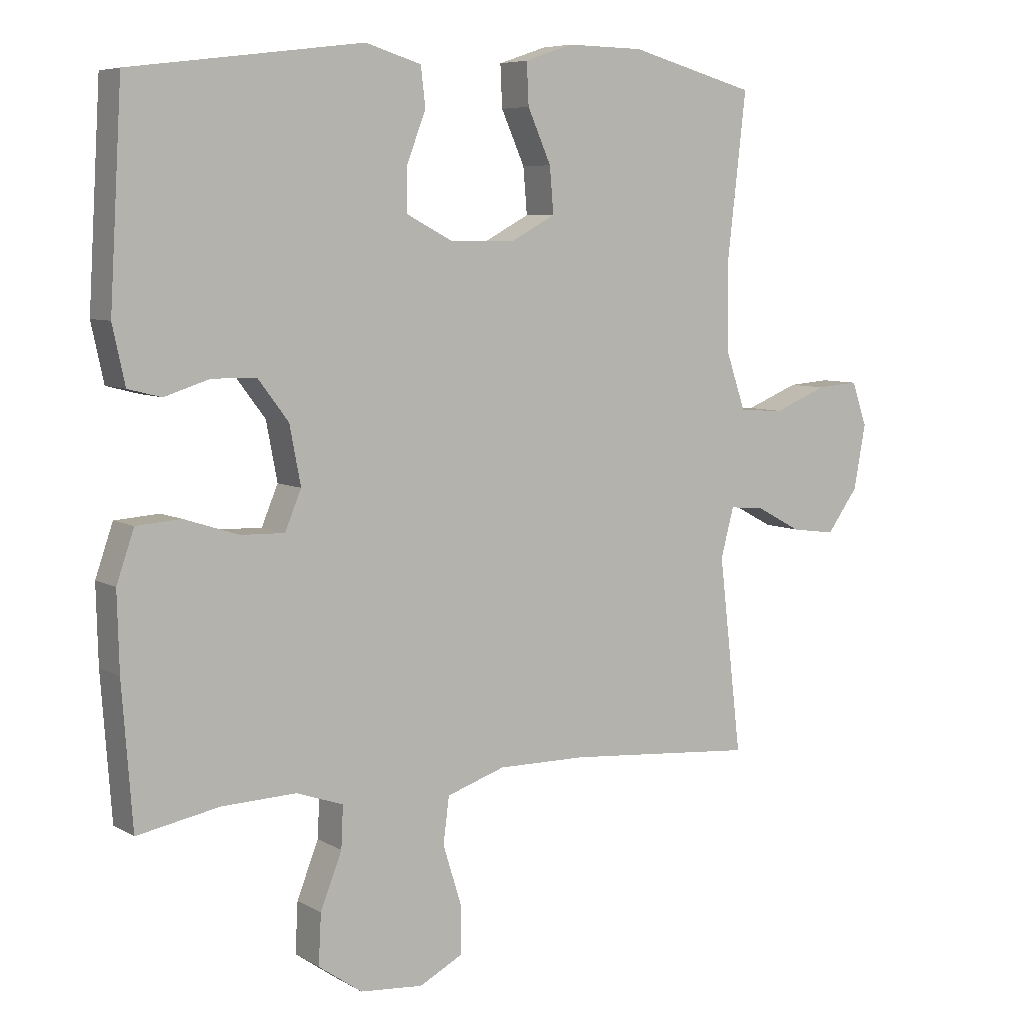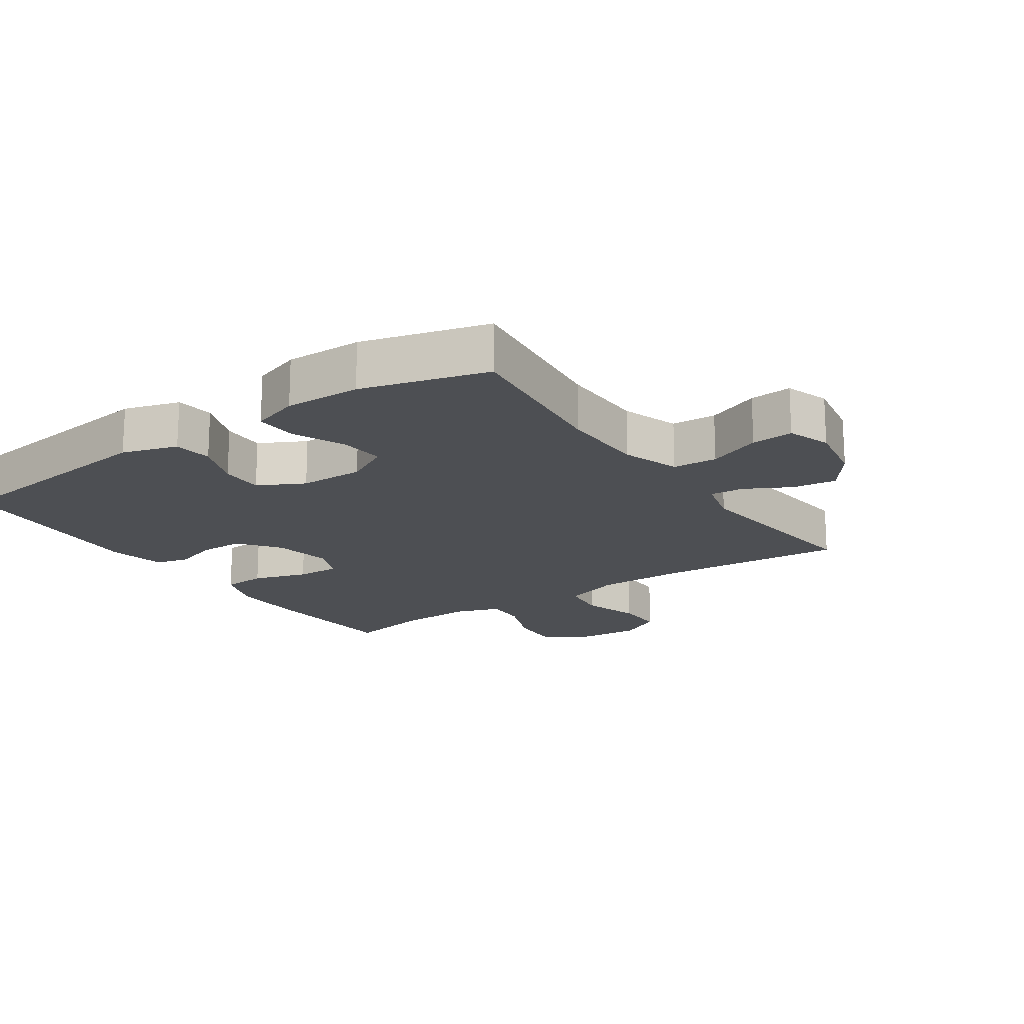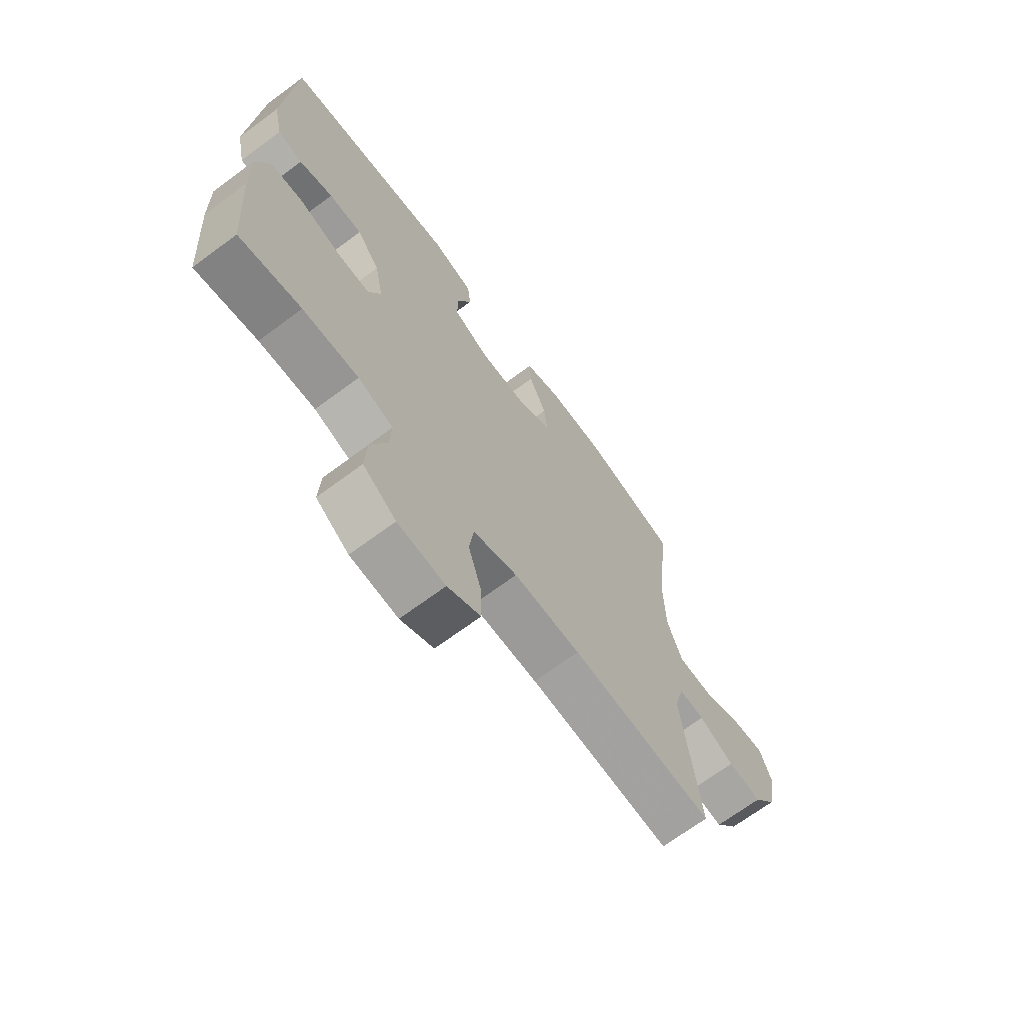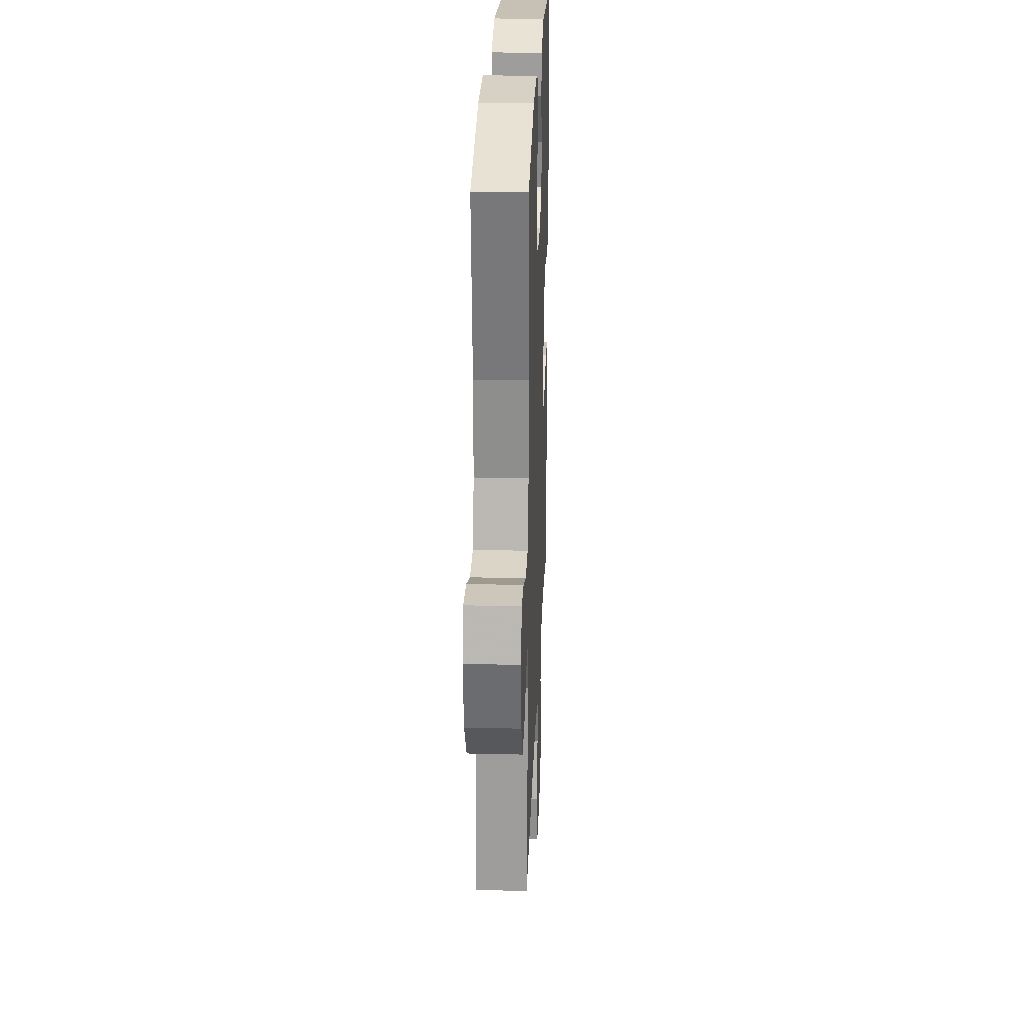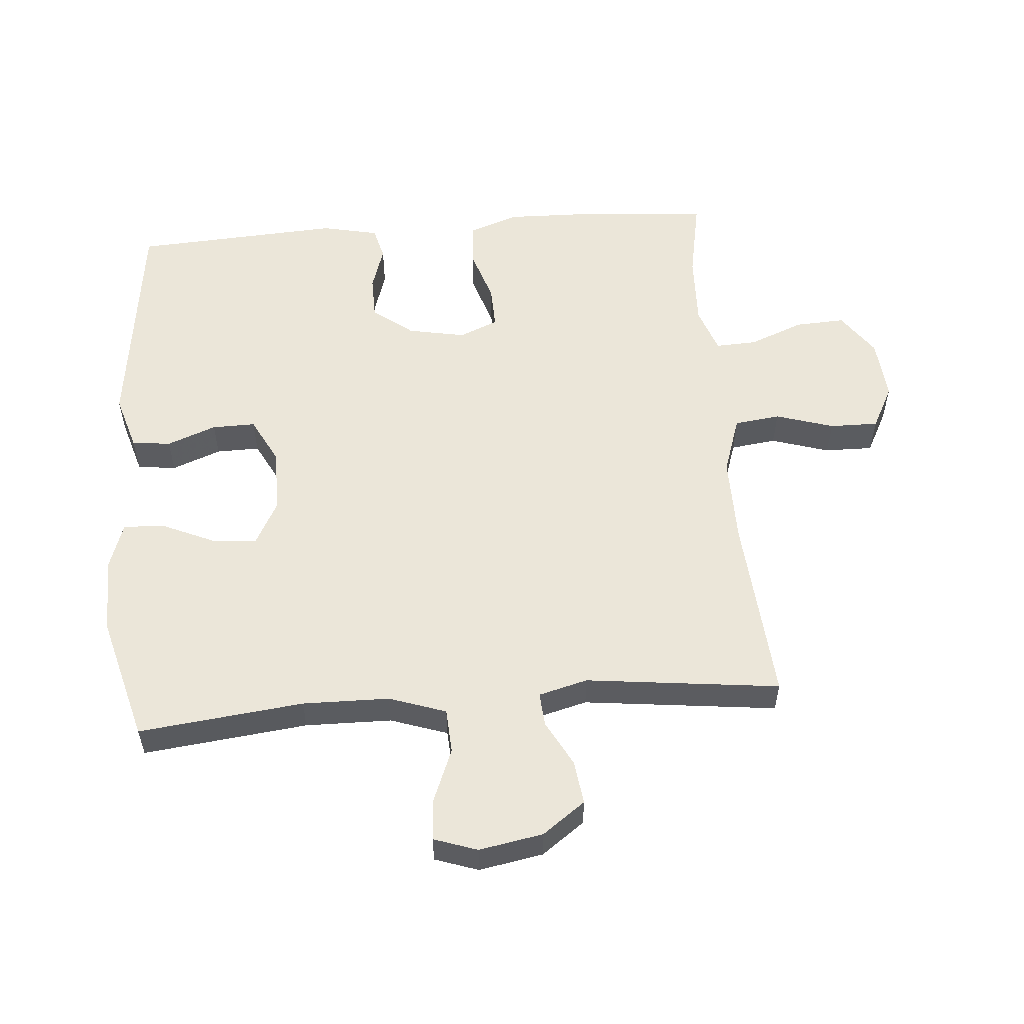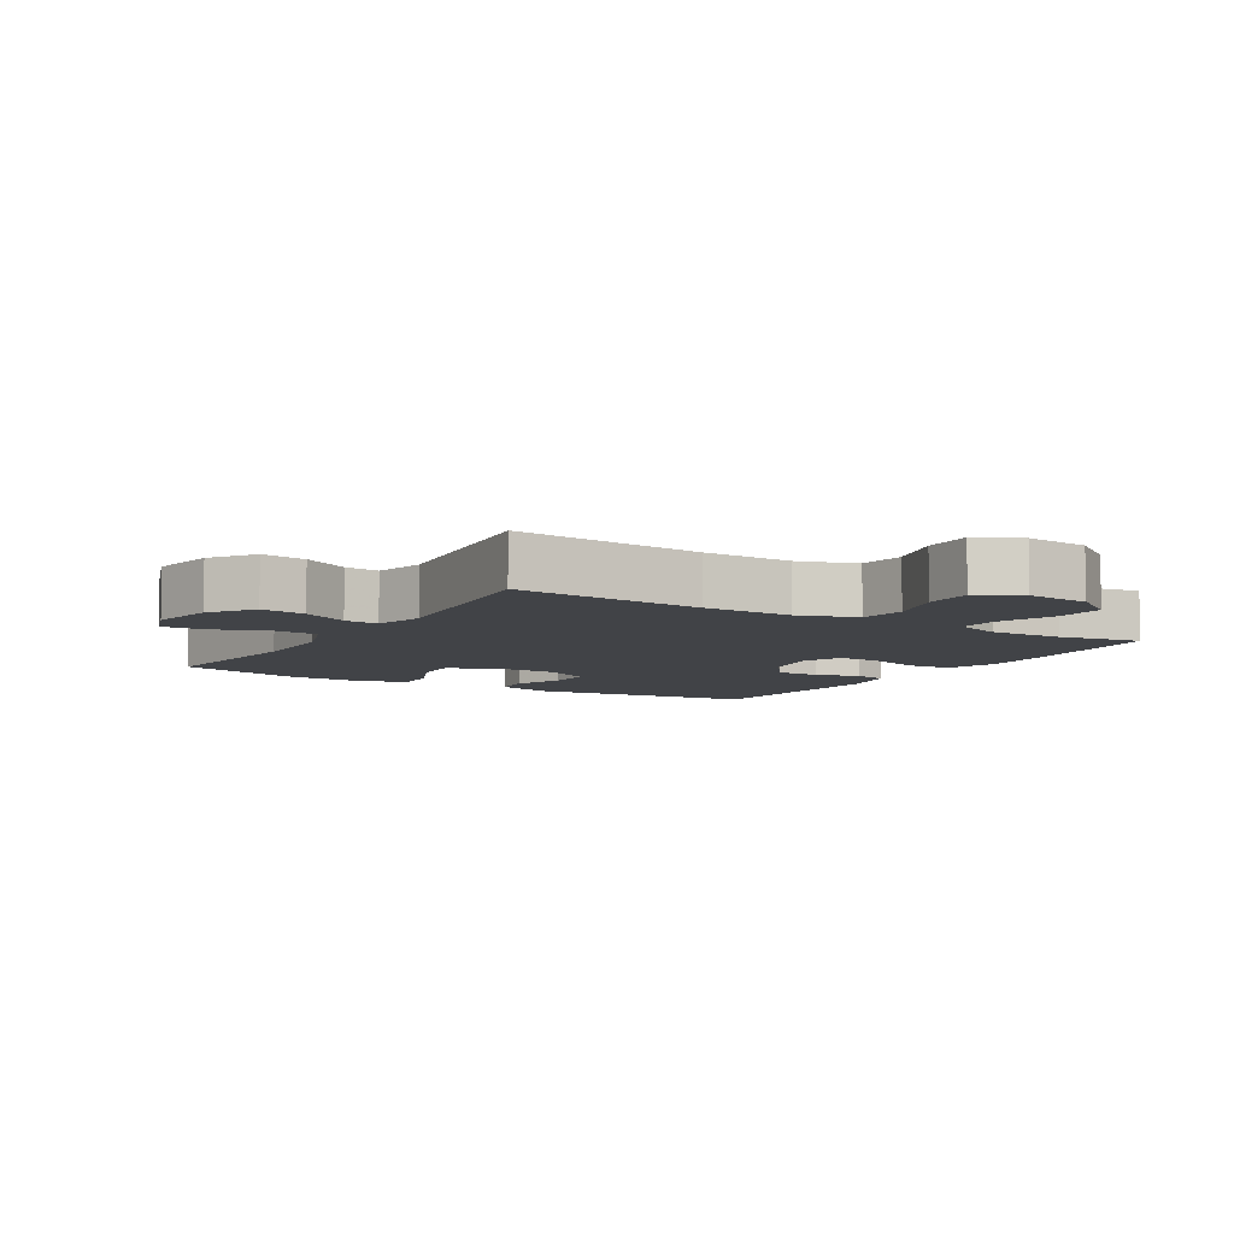
<metadata>
{"format":"obj","ext":"obj","renderer":"f3d","projection":"perspective","resolution":1024,"background":"white","views":[{"elev":6.7,"azim":-32.3,"up":"+Z"},{"elev":-17.9,"azim":34.4,"up":"+Y"},{"elev":-69.1,"azim":-53.4,"up":"+Z"},{"elev":25.7,"azim":92.2,"up":"+Z"},{"elev":55.4,"azim":85.4,"up":"+Y"},{"elev":-7.3,"azim":148.6,"up":"+Y"}]}
</metadata>
<code>
v 0.5 0.07 0.5
v 0.471 0.07 0.245
v 0.473 0.07 0.111
v 0.503 0.07 0.023
v 0.572 0.07 0.019
v 0.654 0.07 0.052
v 0.719 0.07 0.057
v 0.742 0.07 -0.01
v 0.724 0.07 -0.109
v 0.676 0.07 -0.175
v 0.608 0.07 -0.166
v 0.537 0.07 -0.128
v 0.485 0.07 -0.124
v 0.465 0.07 -0.2
v 0.5 0.07 -0.5
v 0.209 0.07 -0.477
v 0.073 0.07 -0.476
v -0.017 0.07 -0.506
v -0.026 0.07 -0.577
v 0.002 0.07 -0.667
v 0.003 0.07 -0.742
v -0.064 0.07 -0.777
v -0.161 0.07 -0.769
v -0.228 0.07 -0.722
v -0.224 0.07 -0.645
v -0.191 0.07 -0.561
v -0.188 0.07 -0.497
v -0.26 0.07 -0.472
v -0.374 0.07 -0.476
v -0.5 0.07 -0.5
v -0.516 0.07 -0.284
v -0.519 0.07 -0.166
v -0.492 0.07 -0.088
v -0.424 0.07 -0.083
v -0.34 0.07 -0.11
v -0.273 0.07 -0.112
v -0.248 0.07 -0.052
v -0.265 0.07 0.037
v -0.312 0.07 0.099
v -0.38 0.07 0.1
v -0.449 0.07 0.078
v -0.5 0.07 0.091
v -0.519 0.07 0.179
v -0.5 0.07 0.5
v -0.144 0.07 0.545
v -0.058 0.07 0.519
v -0.051 0.07 0.459
v -0.08 0.07 0.383
v -0.081 0.07 0.316
v -0.01 0.07 0.279
v 0.09 0.07 0.278
v 0.159 0.07 0.315
v 0.153 0.07 0.385
v 0.117 0.07 0.466
v 0.114 0.07 0.53
v 0.188 0.07 0.555
v 0.306 0.07 0.553
v 0.5 0 0.5
v 0.471 0 0.245
v 0.473 0 0.111
v 0.503 0 0.023
v 0.572 0 0.019
v 0.654 0 0.052
v 0.719 0 0.057
v 0.742 0 -0.01
v 0.724 0 -0.109
v 0.676 0 -0.175
v 0.608 0 -0.166
v 0.537 0 -0.128
v 0.485 0 -0.124
v 0.465 0 -0.2
v 0.5 0 -0.5
v 0.209 0 -0.477
v 0.073 0 -0.476
v -0.017 0 -0.506
v -0.026 0 -0.577
v 0.002 0 -0.667
v 0.003 0 -0.742
v -0.064 0 -0.777
v -0.161 0 -0.769
v -0.228 0 -0.722
v -0.224 0 -0.645
v -0.191 0 -0.561
v -0.188 0 -0.497
v -0.26 0 -0.472
v -0.374 0 -0.476
v -0.5 0 -0.5
v -0.516 0 -0.284
v -0.519 0 -0.166
v -0.492 0 -0.088
v -0.424 0 -0.083
v -0.34 0 -0.11
v -0.273 0 -0.112
v -0.248 0 -0.052
v -0.265 0 0.037
v -0.312 0 0.099
v -0.38 0 0.1
v -0.449 0 0.078
v -0.5 0 0.091
v -0.519 0 0.179
v -0.5 0 0.5
v -0.144 0 0.545
v -0.058 0 0.519
v -0.051 0 0.459
v -0.08 0 0.383
v -0.081 0 0.316
v -0.01 0 0.279
v 0.09 0 0.278
v 0.159 0 0.315
v 0.153 0 0.385
v 0.117 0 0.466
v 0.114 0 0.53
v 0.188 0 0.555
v 0.306 0 0.553
f 56 57 1 2
f 53 54 55 56
f 52 53 56 2
f 51 52 2 3
f 50 51 3 4
f 45 46 47 48
f 45 48 49
f 44 45 49
f 43 44 49 50
f 40 41 42 43
f 39 40 43 50
f 32 33 34 35
f 32 35 36
f 29 30 31 32
f 28 29 32 36
f 27 28 36 37
f 23 24 25 26
f 23 26 27
f 22 23 27
f 19 20 21 22
f 18 19 22 27
f 17 18 27 37
f 14 15 16
f 13 14 16 17
f 9 10 11 12
f 9 12 13
f 8 9 13
f 5 6 7 8
f 4 5 8 13
f 38 39 50 4
f 17 37 38
f 4 13 17 38
f 59 58 114 113
f 113 112 111 110
f 59 113 110 109
f 60 59 109 108
f 61 60 108 107
f 105 104 103 102
f 106 105 102
f 106 102 101
f 107 106 101 100
f 100 99 98 97
f 107 100 97 96
f 92 91 90 89
f 93 92 89
f 89 88 87 86
f 93 89 86 85
f 94 93 85 84
f 83 82 81 80
f 84 83 80
f 84 80 79
f 79 78 77 76
f 84 79 76 75
f 94 84 75 74
f 73 72 71
f 74 73 71 70
f 69 68 67 66
f 70 69 66
f 70 66 65
f 65 64 63 62
f 70 65 62 61
f 61 107 96 95
f 95 94 74
f 95 74 70 61
f 1 58 59 2
f 2 59 60 3
f 3 60 61 4
f 4 61 62 5
f 5 62 63 6
f 6 63 64 7
f 7 64 65 8
f 8 65 66 9
f 9 66 67 10
f 10 67 68 11
f 11 68 69 12
f 12 69 70 13
f 13 70 71 14
f 14 71 72 15
f 15 72 73 16
f 16 73 74 17
f 17 74 75 18
f 18 75 76 19
f 19 76 77 20
f 20 77 78 21
f 21 78 79 22
f 22 79 80 23
f 23 80 81 24
f 24 81 82 25
f 25 82 83 26
f 26 83 84 27
f 27 84 85 28
f 28 85 86 29
f 29 86 87 30
f 30 87 88 31
f 31 88 89 32
f 32 89 90 33
f 33 90 91 34
f 34 91 92 35
f 35 92 93 36
f 36 93 94 37
f 37 94 95 38
f 38 95 96 39
f 39 96 97 40
f 40 97 98 41
f 41 98 99 42
f 42 99 100 43
f 43 100 101 44
f 44 101 102 45
f 45 102 103 46
f 46 103 104 47
f 47 104 105 48
f 48 105 106 49
f 49 106 107 50
f 50 107 108 51
f 51 108 109 52
f 52 109 110 53
f 53 110 111 54
f 54 111 112 55
f 55 112 113 56
f 56 113 114 57
f 57 114 58 1

</code>
